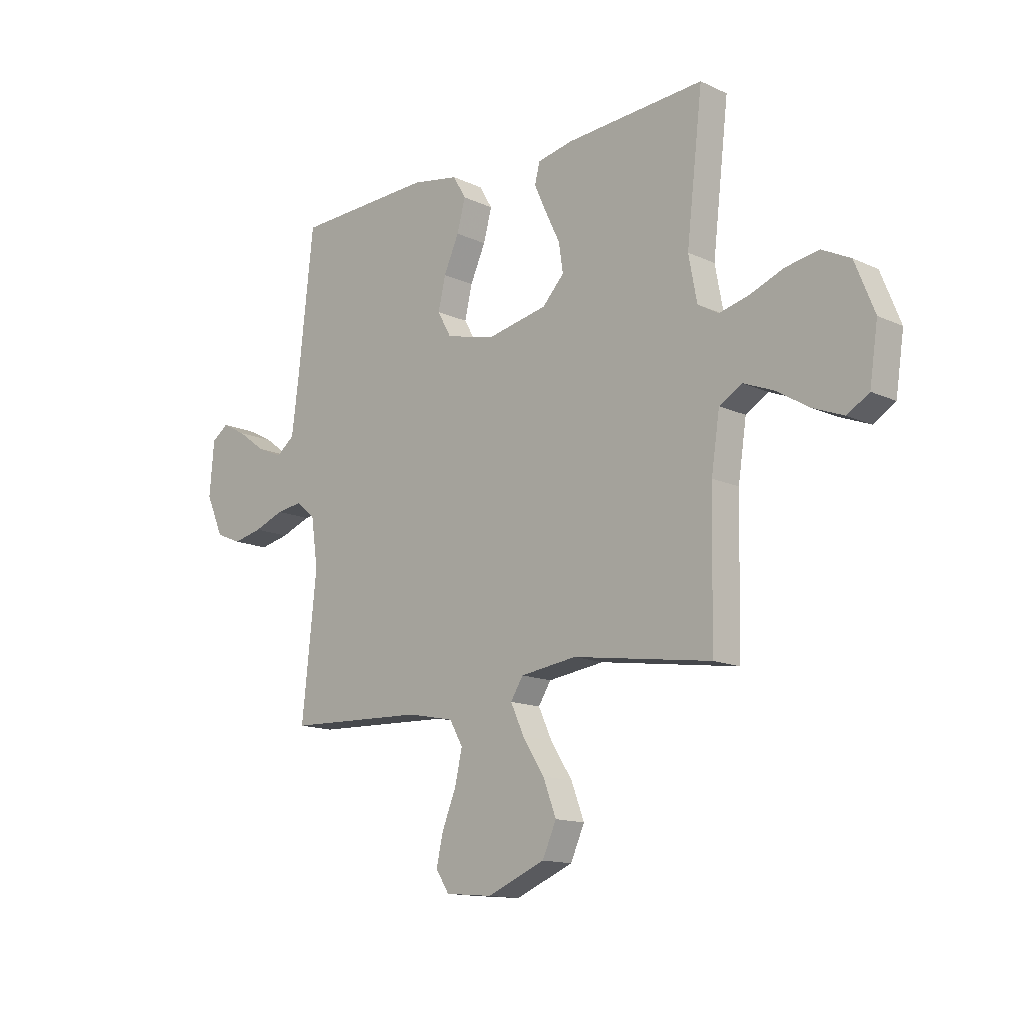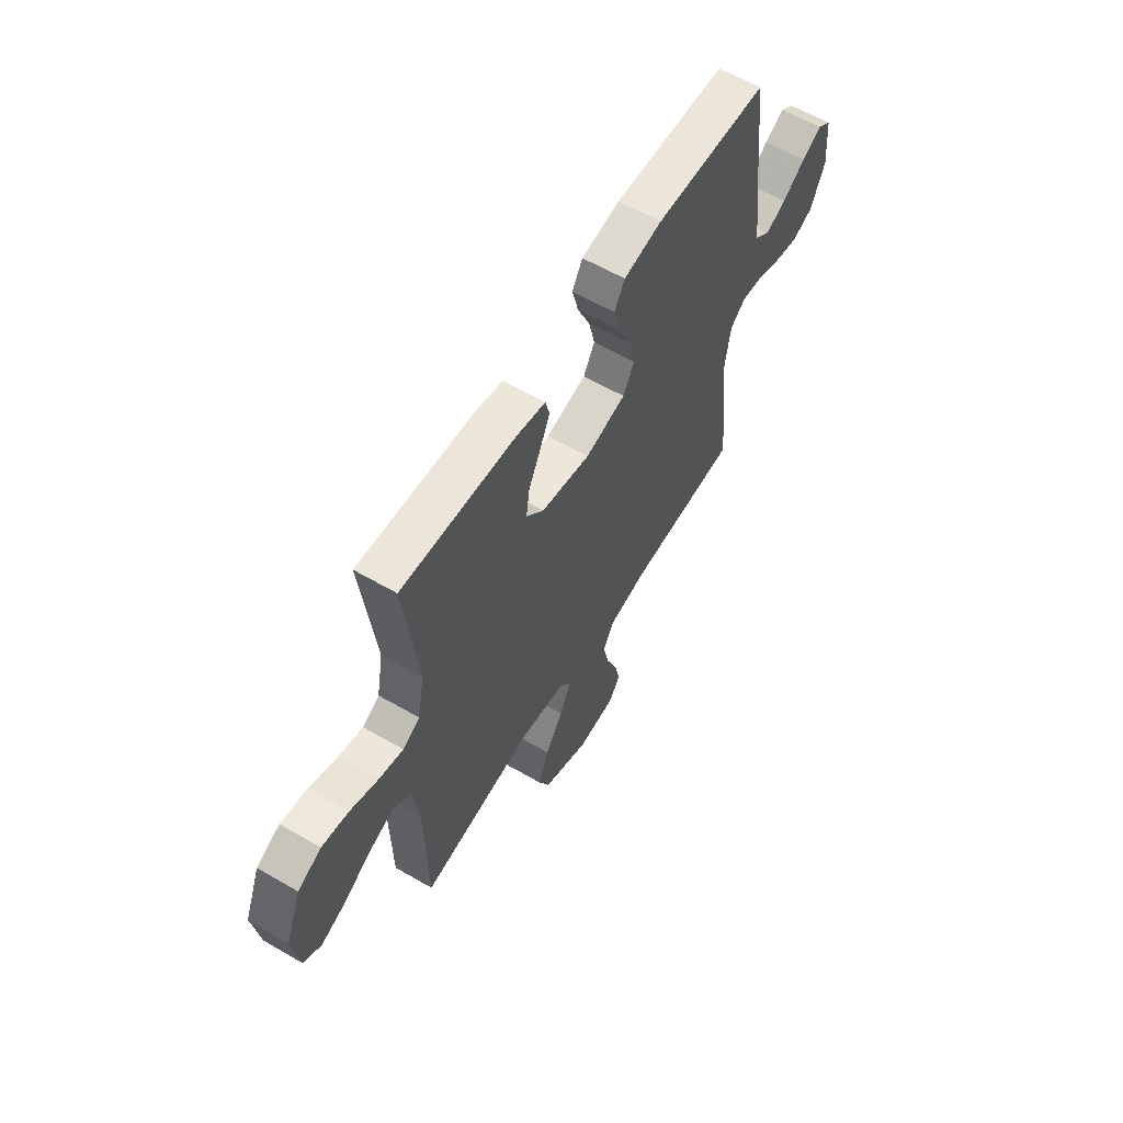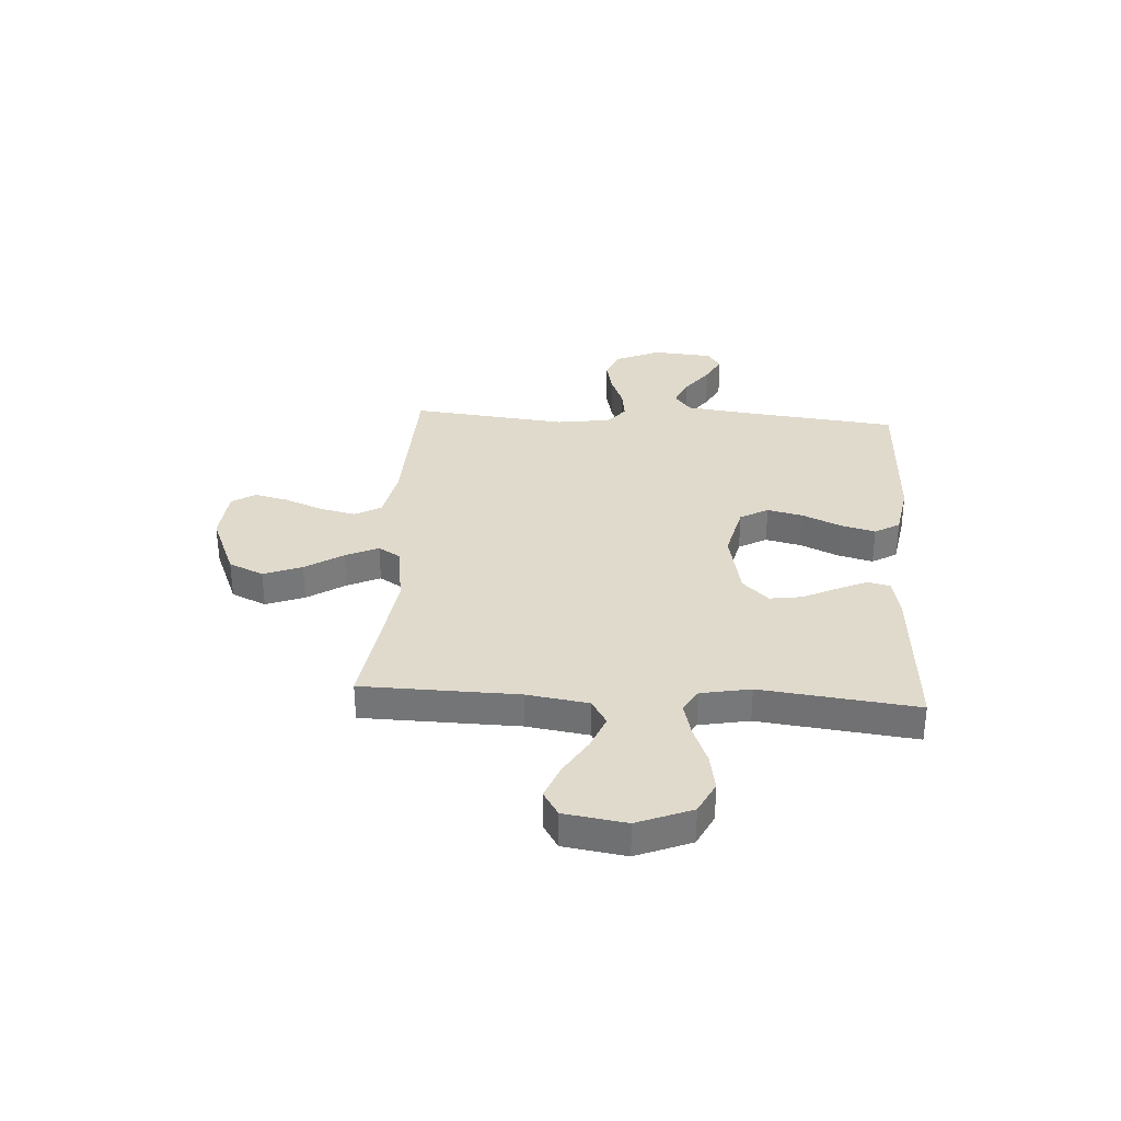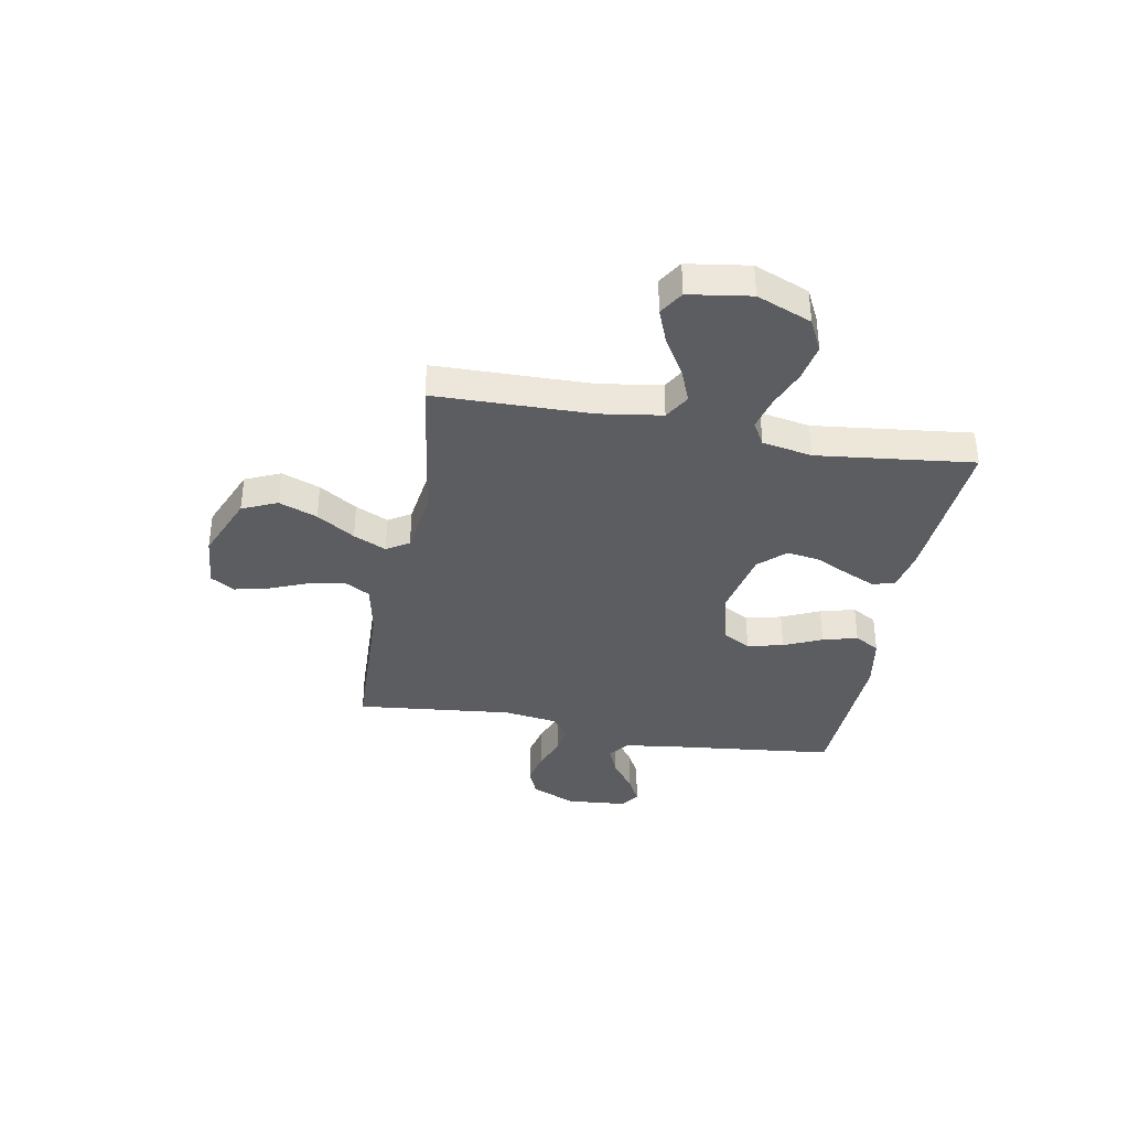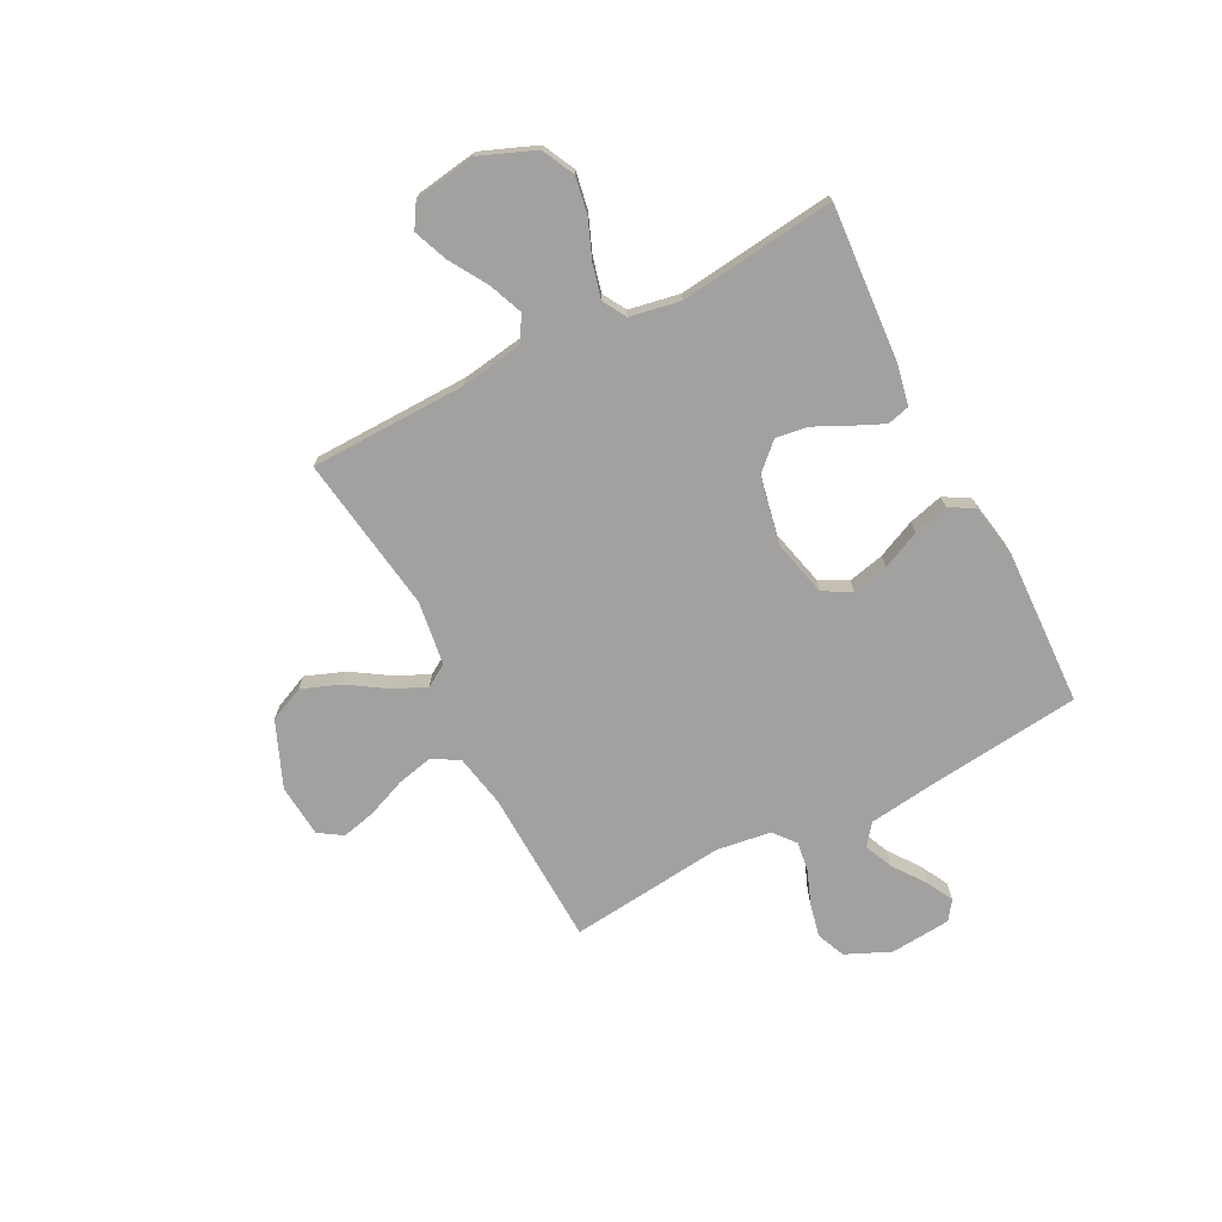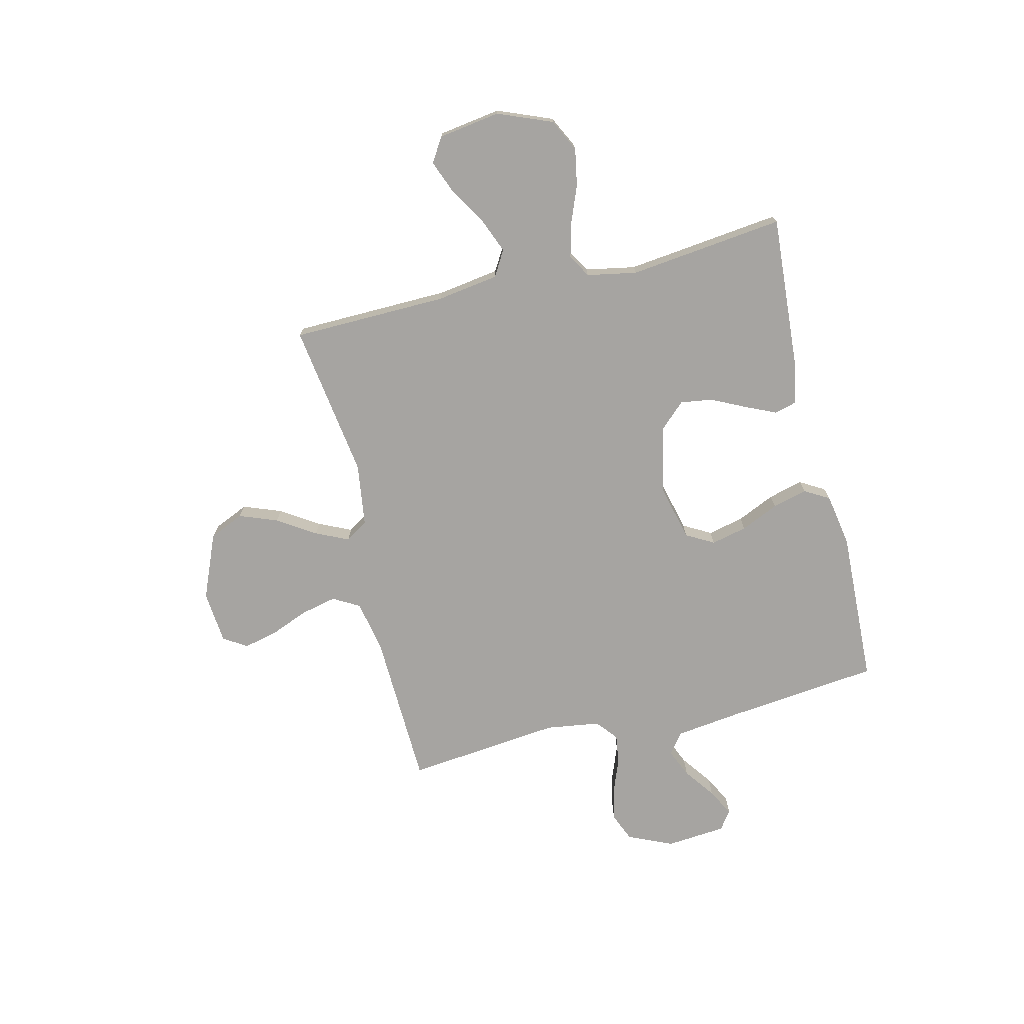
<metadata>
{"format":"obj","ext":"obj","renderer":"f3d","projection":"perspective","resolution":1024,"background":"white","views":[{"elev":-13.8,"azim":-135.9,"up":"+Z"},{"elev":60.1,"azim":-59.3,"up":"+Z"},{"elev":33.0,"azim":-86.4,"up":"+Y"},{"elev":-36.8,"azim":-100.5,"up":"+Y"},{"elev":-72.2,"azim":-62.7,"up":"+Y"},{"elev":-73.5,"azim":-76.5,"up":"+Y"}]}
</metadata>
<code>
v 0.5 0.07 -0.5
v 0.2 0.07 -0.511
v 0.099 0.07 -0.531
v 0.07 0.07 -0.582
v 0.086 0.07 -0.652
v 0.116 0.07 -0.726
v 0.131 0.07 -0.791
v 0.102 0.07 -0.836
v 0 0.07 -0.845
v -0.125 0.07 -0.793
v -0.155 0.07 -0.726
v -0.127 0.07 -0.652
v -0.08 0.07 -0.579
v -0.051 0.07 -0.516
v -0.078 0.07 -0.473
v -0.2 0.07 -0.456
v -0.5 0.07 -0.5
v -0.506 0.07 -0.2
v -0.524 0.07 -0.081
v -0.573 0.07 -0.052
v -0.638 0.07 -0.078
v -0.71 0.07 -0.122
v -0.776 0.07 -0.148
v -0.823 0.07 -0.119
v -0.841 0.07 0
v -0.799 0.07 0.105
v -0.737 0.07 0.136
v -0.665 0.07 0.123
v -0.592 0.07 0.094
v -0.528 0.07 0.078
v -0.483 0.07 0.104
v -0.465 0.07 0.2
v -0.5 0.07 0.5
v -0.2 0.07 0.479
v -0.122 0.07 0.463
v -0.111 0.07 0.42
v -0.137 0.07 0.362
v -0.169 0.07 0.296
v -0.178 0.07 0.234
v -0.131 0.07 0.184
v 0 0.07 0.157
v 0.107 0.07 0.183
v 0.137 0.07 0.237
v 0.121 0.07 0.306
v 0.088 0.07 0.379
v 0.07 0.07 0.446
v 0.098 0.07 0.494
v 0.2 0.07 0.512
v 0.5 0.07 0.5
v 0.533 0.07 0.2
v 0.549 0.07 0.077
v 0.589 0.07 0.046
v 0.644 0.07 0.07
v 0.704 0.07 0.114
v 0.757 0.07 0.142
v 0.793 0.07 0.116
v 0.803 0.07 0
v 0.765 0.07 -0.086
v 0.71 0.07 -0.109
v 0.646 0.07 -0.095
v 0.581 0.07 -0.07
v 0.524 0.07 -0.062
v 0.483 0.07 -0.096
v 0.468 0.07 -0.2
v 0.5 0 -0.5
v 0.2 0 -0.511
v 0.099 0 -0.531
v 0.07 0 -0.582
v 0.086 0 -0.652
v 0.116 0 -0.726
v 0.131 0 -0.791
v 0.102 0 -0.836
v 0 0 -0.845
v -0.125 0 -0.793
v -0.155 0 -0.726
v -0.127 0 -0.652
v -0.08 0 -0.579
v -0.051 0 -0.516
v -0.078 0 -0.473
v -0.2 0 -0.456
v -0.5 0 -0.5
v -0.506 0 -0.2
v -0.524 0 -0.081
v -0.573 0 -0.052
v -0.638 0 -0.078
v -0.71 0 -0.122
v -0.776 0 -0.148
v -0.823 0 -0.119
v -0.841 0 0
v -0.799 0 0.105
v -0.737 0 0.136
v -0.665 0 0.123
v -0.592 0 0.094
v -0.528 0 0.078
v -0.483 0 0.104
v -0.465 0 0.2
v -0.5 0 0.5
v -0.2 0 0.479
v -0.122 0 0.463
v -0.111 0 0.42
v -0.137 0 0.362
v -0.169 0 0.296
v -0.178 0 0.234
v -0.131 0 0.184
v 0 0 0.157
v 0.107 0 0.183
v 0.137 0 0.237
v 0.121 0 0.306
v 0.088 0 0.379
v 0.07 0 0.446
v 0.098 0 0.494
v 0.2 0 0.512
v 0.5 0 0.5
v 0.533 0 0.2
v 0.549 0 0.077
v 0.589 0 0.046
v 0.644 0 0.07
v 0.704 0 0.114
v 0.757 0 0.142
v 0.793 0 0.116
v 0.803 0 0
v 0.765 0 -0.086
v 0.71 0 -0.109
v 0.646 0 -0.095
v 0.581 0 -0.07
v 0.524 0 -0.062
v 0.483 0 -0.096
v 0.468 0 -0.2
f 58 59 60 61
f 58 61 62
f 57 58 62
f 56 57 62
f 53 54 55 56
f 52 53 56 62
f 51 52 62 63
f 47 48 49 50
f 47 50 51 63
f 44 45 46 47
f 43 44 47 63
f 35 36 37 38
f 33 34 35 38
f 32 33 38 39
f 31 32 39 40
f 26 27 28 29
f 26 29 30
f 25 26 30
f 24 25 30
f 21 22 23 24
f 20 21 24 30
f 19 20 30 31
f 16 17 18
f 15 16 18 19
f 10 11 12 13
f 10 13 14
f 9 10 14
f 8 9 14
f 5 6 7 8
f 4 5 8 14
f 3 4 14 15
f 64 1 2
f 42 43 63 64
f 41 42 64 2
f 19 31 40 41
f 15 19 41
f 2 3 15 41
f 125 124 123 122
f 126 125 122
f 126 122 121
f 126 121 120
f 120 119 118 117
f 126 120 117 116
f 127 126 116 115
f 114 113 112 111
f 127 115 114 111
f 111 110 109 108
f 127 111 108 107
f 102 101 100 99
f 102 99 98 97
f 103 102 97 96
f 104 103 96 95
f 93 92 91 90
f 94 93 90
f 94 90 89
f 94 89 88
f 88 87 86 85
f 94 88 85 84
f 95 94 84 83
f 82 81 80
f 83 82 80 79
f 77 76 75 74
f 78 77 74
f 78 74 73
f 78 73 72
f 72 71 70 69
f 78 72 69 68
f 79 78 68 67
f 66 65 128
f 128 127 107 106
f 66 128 106 105
f 105 104 95 83
f 105 83 79
f 105 79 67 66
f 1 65 66 2
f 2 66 67 3
f 3 67 68 4
f 4 68 69 5
f 5 69 70 6
f 6 70 71 7
f 7 71 72 8
f 8 72 73 9
f 9 73 74 10
f 10 74 75 11
f 11 75 76 12
f 12 76 77 13
f 13 77 78 14
f 14 78 79 15
f 15 79 80 16
f 16 80 81 17
f 17 81 82 18
f 18 82 83 19
f 19 83 84 20
f 20 84 85 21
f 21 85 86 22
f 22 86 87 23
f 23 87 88 24
f 24 88 89 25
f 25 89 90 26
f 26 90 91 27
f 27 91 92 28
f 28 92 93 29
f 29 93 94 30
f 30 94 95 31
f 31 95 96 32
f 32 96 97 33
f 33 97 98 34
f 34 98 99 35
f 35 99 100 36
f 36 100 101 37
f 37 101 102 38
f 38 102 103 39
f 39 103 104 40
f 40 104 105 41
f 41 105 106 42
f 42 106 107 43
f 43 107 108 44
f 44 108 109 45
f 45 109 110 46
f 46 110 111 47
f 47 111 112 48
f 48 112 113 49
f 49 113 114 50
f 50 114 115 51
f 51 115 116 52
f 52 116 117 53
f 53 117 118 54
f 54 118 119 55
f 55 119 120 56
f 56 120 121 57
f 57 121 122 58
f 58 122 123 59
f 59 123 124 60
f 60 124 125 61
f 61 125 126 62
f 62 126 127 63
f 63 127 128 64
f 64 128 65 1

</code>
